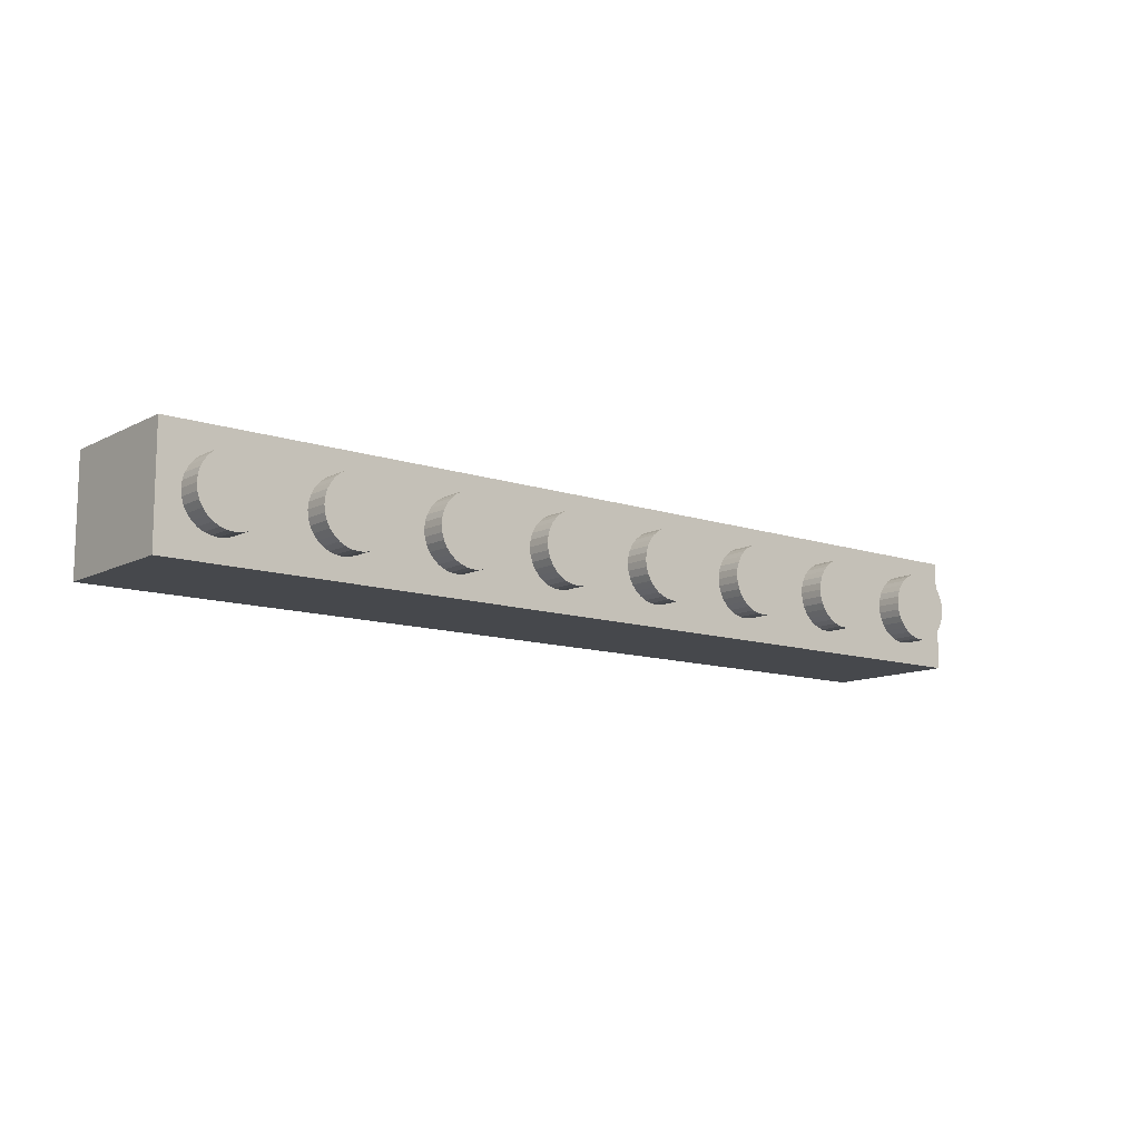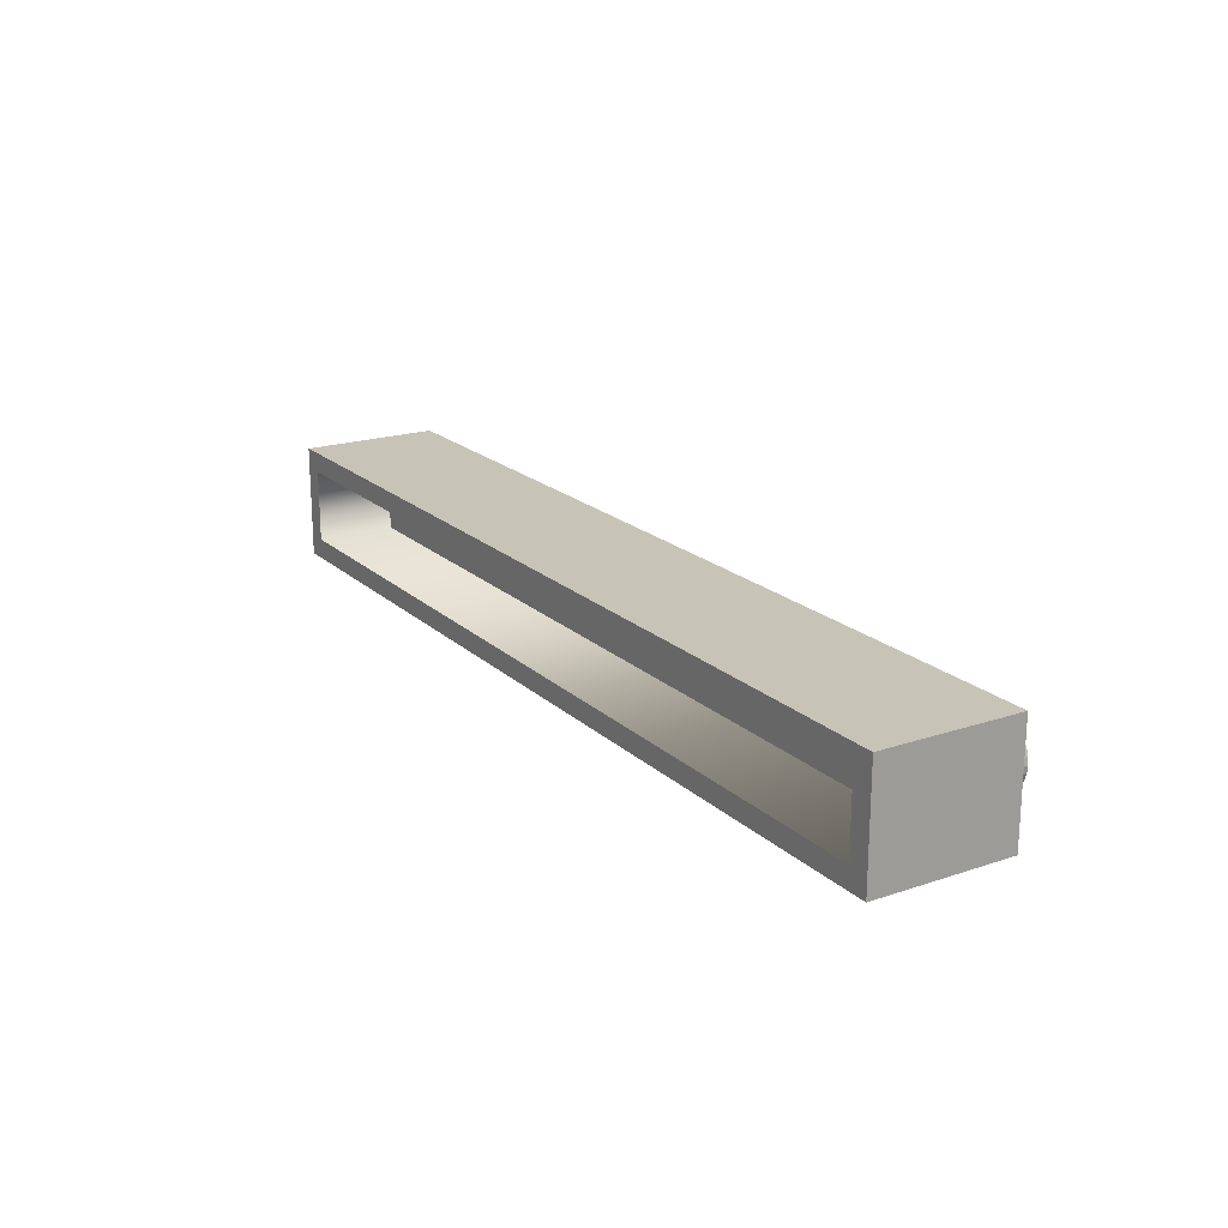
<metadata>
{"format":"obj","ext":"obj","renderer":"f3d","projection":"perspective","resolution":1024,"background":"white","views":[{"elev":-11.5,"azim":140.8,"up":"+Z"},{"elev":19.6,"azim":58.1,"up":"+Z"}]}
</metadata>
<code>
o Cylinder.016_Cylinder.040
v 5.591 0.6339 -0.48
v 5.591 1.314 -0.48
v 5.685 1.314 -0.4708
v 5.685 0.6339 -0.4708
v 5.775 1.314 -0.4435
v 5.775 0.6339 -0.4435
v 5.858 1.314 -0.3991
v 5.858 0.6339 -0.3991
v 5.93 1.314 -0.3394
v 5.93 0.6339 -0.3394
v 5.99 1.314 -0.2667
v 5.99 0.6339 -0.2667
v 6.035 1.314 -0.1837
v 6.035 0.6339 -0.1837
v 6.062 1.314 -0.09364
v 6.062 0.6339 -0.09364
v 6.071 1.314 0
v 6.071 0.6339 0
v 6.062 1.314 0.09364
v 6.062 0.6339 0.09364
v 6.035 1.314 0.1837
v 6.035 0.6339 0.1837
v 5.99 1.314 0.2667
v 5.99 0.6339 0.2667
v 5.93 1.314 0.3394
v 5.93 0.6339 0.3394
v 5.858 1.314 0.3991
v 5.858 0.6339 0.3991
v 5.775 1.314 0.4435
v 5.775 0.6339 0.4435
v 5.685 1.314 0.4708
v 5.685 0.6339 0.4708
v 5.591 1.314 0.48
v 5.591 0.6339 0.48
v 5.497 1.314 0.4708
v 5.497 0.6339 0.4708
v 5.407 1.314 0.4435
v 5.407 0.6339 0.4435
v 5.324 1.314 0.3991
v 5.324 0.6339 0.3991
v 5.252 1.314 0.3394
v 5.252 0.6339 0.3394
v 5.192 1.314 0.2667
v 5.192 0.6339 0.2667
v 5.148 1.314 0.1837
v 5.148 0.6339 0.1837
v 5.12 1.314 0.09364
v 5.12 0.6339 0.09364
v 5.111 1.314 -1e-06
v 5.111 0.6339 0
v 5.12 1.314 -0.09364
v 5.12 0.6339 -0.09364
v 5.148 1.314 -0.1837
v 5.148 0.6339 -0.1837
v 5.192 1.314 -0.2667
v 5.192 0.6339 -0.2667
v 5.252 1.314 -0.3394
v 5.252 0.6339 -0.3394
v 5.324 1.314 -0.3991
v 5.324 0.6339 -0.3991
v 5.407 1.314 -0.4435
v 5.407 0.6339 -0.4435
v 5.497 1.314 -0.4708
v 5.497 0.6339 -0.4708
v 6.099 -0.96 -0.4986
v 6.099 -0.96 0.4986
v -6.099 -0.96 0.4986
v -6.099 -0.96 -0.4986
v 6.38 0.96 -0.78
v -6.38 0.96 -0.78
v -6.38 0.96 0.78
v 6.38 0.96 0.78
v -4 0.6339 -0.48
v -4 1.314 -0.48
v -3.906 1.314 -0.4708
v -3.906 0.6339 -0.4708
v -3.816 1.314 -0.4435
v -3.816 0.6339 -0.4435
v -3.733 1.314 -0.3991
v -3.733 0.6339 -0.3991
v -3.661 1.314 -0.3394
v -3.661 0.6339 -0.3394
v -3.601 1.314 -0.2667
v -3.601 0.6339 -0.2667
v -3.557 1.314 -0.1837
v -3.557 0.6339 -0.1837
v -3.529 1.314 -0.09364
v -3.529 0.6339 -0.09364
v -3.52 1.314 0
v -3.52 0.6339 0
v -3.529 1.314 0.09364
v -3.529 0.6339 0.09364
v -3.557 1.314 0.1837
v -3.557 0.6339 0.1837
v -3.601 1.314 0.2667
v -3.601 0.6339 0.2667
v -3.661 1.314 0.3394
v -3.661 0.6339 0.3394
v -3.733 1.314 0.3991
v -3.733 0.6339 0.3991
v -3.816 1.314 0.4435
v -3.816 0.6339 0.4435
v -3.906 1.314 0.4708
v -3.906 0.6339 0.4708
v -4 1.314 0.48
v -4 0.6339 0.48
v -4.094 1.314 0.4708
v -4.094 0.6339 0.4708
v -4.184 1.314 0.4435
v -4.184 0.6339 0.4435
v -4.267 1.314 0.3991
v -4.267 0.6339 0.3991
v -4.34 1.314 0.3394
v -4.34 0.6339 0.3394
v -4.399 1.314 0.2667
v -4.399 0.6339 0.2667
v -4.444 1.314 0.1837
v -4.444 0.6339 0.1837
v -4.471 1.314 0.09364
v -4.471 0.6339 0.09364
v -4.48 1.314 -1e-06
v -4.48 0.6339 0
v -4.471 1.314 -0.09364
v -4.471 0.6339 -0.09364
v -4.444 1.314 -0.1837
v -4.444 0.6339 -0.1837
v -4.399 1.314 -0.2667
v -4.399 0.6339 -0.2667
v -4.34 1.314 -0.3394
v -4.34 0.6339 -0.3394
v -4.267 1.314 -0.3991
v -4.267 0.6339 -0.3991
v -4.184 1.314 -0.4435
v -4.184 0.6339 -0.4435
v -4.094 1.314 -0.4708
v -4.094 0.6339 -0.4708
v -2.411 0.6339 -0.4792
v -2.411 1.314 -0.4792
v -2.318 1.314 -0.47
v -2.318 0.6339 -0.47
v -2.227 1.314 -0.4427
v -2.227 0.6339 -0.4427
v -2.145 1.314 -0.3983
v -2.145 0.6339 -0.3983
v -2.072 1.314 -0.3386
v -2.072 0.6339 -0.3386
v -2.012 1.314 -0.2659
v -2.012 0.6339 -0.2659
v -1.968 1.314 -0.1829
v -1.968 0.6339 -0.1829
v -1.94 1.314 -0.09285
v -1.94 0.6339 -0.09285
v -1.931 1.314 0.000796
v -1.931 0.6339 0.000796
v -1.94 1.314 0.09444
v -1.94 0.6339 0.09444
v -1.968 1.314 0.1845
v -1.968 0.6339 0.1845
v -2.012 1.314 0.2675
v -2.012 0.6339 0.2675
v -2.072 1.314 0.3402
v -2.072 0.6339 0.3402
v -2.145 1.314 0.3999
v -2.145 0.6339 0.3999
v -2.227 1.314 0.4443
v -2.227 0.6339 0.4443
v -2.318 1.314 0.4716
v -2.318 0.6339 0.4716
v -2.411 1.314 0.4808
v -2.411 0.6339 0.4808
v -2.505 1.314 0.4716
v -2.505 0.6339 0.4716
v -2.595 1.314 0.4443
v -2.595 0.6339 0.4443
v -2.678 1.314 0.3999
v -2.678 0.6339 0.3999
v -2.751 1.314 0.3402
v -2.751 0.6339 0.3402
v -2.81 1.314 0.2675
v -2.81 0.6339 0.2675
v -2.855 1.314 0.1845
v -2.855 0.6339 0.1845
v -2.882 1.314 0.09444
v -2.882 0.6339 0.09444
v -2.891 1.314 0.000796
v -2.891 0.6339 0.000796
v -2.882 1.314 -0.09285
v -2.882 0.6339 -0.09285
v -2.855 1.314 -0.1829
v -2.855 0.6339 -0.1829
v -2.81 1.314 -0.2659
v -2.81 0.6339 -0.2659
v -2.751 1.314 -0.3386
v -2.751 0.6339 -0.3386
v -2.678 1.314 -0.3983
v -2.678 0.6339 -0.3983
v -2.595 1.314 -0.4427
v -2.595 0.6339 -0.4427
v -2.505 1.314 -0.47
v -2.505 0.6339 -0.47
v -0.8026 0.6339 -0.48
v -0.8026 1.314 -0.48
v -0.7089 1.314 -0.4708
v -0.7089 0.6339 -0.4708
v -0.6189 1.314 -0.4435
v -0.6189 0.6339 -0.4435
v -0.5359 1.314 -0.3991
v -0.5359 0.6339 -0.3991
v -0.4632 1.314 -0.3394
v -0.4632 0.6339 -0.3394
v -0.4035 1.314 -0.2667
v -0.4035 0.6339 -0.2667
v -0.3591 1.314 -0.1837
v -0.3591 0.6339 -0.1837
v -0.3318 1.314 -0.09364
v -0.3318 0.6339 -0.09364
v -0.3226 1.314 0
v -0.3226 0.6339 0
v -0.3318 1.314 0.09364
v -0.3318 0.6339 0.09364
v -0.3591 1.314 0.1837
v -0.3591 0.6339 0.1837
v -0.4035 1.314 0.2667
v -0.4035 0.6339 0.2667
v -0.4632 1.314 0.3394
v -0.4632 0.6339 0.3394
v -0.5359 1.314 0.3991
v -0.5359 0.6339 0.3991
v -0.6189 1.314 0.4435
v -0.6189 0.6339 0.4435
v -0.7089 1.314 0.4708
v -0.7089 0.6339 0.4708
v -0.8026 1.314 0.48
v -0.8026 0.6339 0.48
v -0.8962 1.314 0.4708
v -0.8962 0.6339 0.4708
v -0.9863 1.314 0.4435
v -0.9863 0.6339 0.4435
v -1.069 1.314 0.3991
v -1.069 0.6339 0.3991
v -1.142 1.314 0.3394
v -1.142 0.6339 0.3394
v -1.202 1.314 0.2667
v -1.202 0.6339 0.2667
v -1.246 1.314 0.1837
v -1.246 0.6339 0.1837
v -1.273 1.314 0.09364
v -1.273 0.6339 0.09364
v -1.283 1.314 -1e-06
v -1.283 0.6339 0
v -1.273 1.314 -0.09364
v -1.273 0.6339 -0.09364
v -1.246 1.314 -0.1837
v -1.246 0.6339 -0.1837
v -1.202 1.314 -0.2667
v -1.202 0.6339 -0.2667
v -1.142 1.314 -0.3394
v -1.142 0.6339 -0.3394
v -1.069 1.314 -0.3991
v -1.069 0.6339 -0.3991
v -0.9863 1.314 -0.4435
v -0.9863 0.6339 -0.4435
v -0.8962 1.314 -0.4708
v -0.8962 0.6339 -0.4708
v 3.995 0.6339 -0.48
v 3.995 1.314 -0.48
v 4.089 1.314 -0.4708
v 4.089 0.6339 -0.4708
v 4.179 1.314 -0.4435
v 4.179 0.6339 -0.4435
v 4.262 1.314 -0.3991
v 4.262 0.6339 -0.3991
v 4.335 1.314 -0.3394
v 4.335 0.6339 -0.3394
v 4.394 1.314 -0.2667
v 4.394 0.6339 -0.2667
v 4.439 1.314 -0.1837
v 4.439 0.6339 -0.1837
v 4.466 1.314 -0.09364
v 4.466 0.6339 -0.09364
v 4.475 1.314 0
v 4.475 0.6339 0
v 4.466 1.314 0.09364
v 4.466 0.6339 0.09364
v 4.439 1.314 0.1837
v 4.439 0.6339 0.1837
v 4.394 1.314 0.2667
v 4.394 0.6339 0.2667
v 4.335 1.314 0.3394
v 4.335 0.6339 0.3394
v 4.262 1.314 0.3991
v 4.262 0.6339 0.3991
v 4.179 1.314 0.4435
v 4.179 0.6339 0.4435
v 4.089 1.314 0.4708
v 4.089 0.6339 0.4708
v 3.995 1.314 0.48
v 3.995 0.6339 0.48
v 3.901 1.314 0.4708
v 3.901 0.6339 0.4708
v 3.811 1.314 0.4435
v 3.811 0.6339 0.4435
v 3.728 1.314 0.3991
v 3.728 0.6339 0.3991
v 3.656 1.314 0.3394
v 3.656 0.6339 0.3394
v 3.596 1.314 0.2667
v 3.596 0.6339 0.2667
v 3.552 1.314 0.1837
v 3.552 0.6339 0.1837
v 3.524 1.314 0.09364
v 3.524 0.6339 0.09364
v 3.515 1.314 -1e-06
v 3.515 0.6339 0
v 3.524 1.314 -0.09364
v 3.524 0.6339 -0.09364
v 3.552 1.314 -0.1837
v 3.552 0.6339 -0.1837
v 3.596 1.314 -0.2667
v 3.596 0.6339 -0.2667
v 3.656 1.314 -0.3394
v 3.656 0.6339 -0.3394
v 3.728 1.314 -0.3991
v 3.728 0.6339 -0.3991
v 3.811 1.314 -0.4435
v 3.811 0.6339 -0.4435
v 3.901 1.314 -0.4708
v 3.901 0.6339 -0.4708
v 2.387 0.6339 -0.48
v 2.387 1.314 -0.48
v 2.48 1.314 -0.4708
v 2.48 0.6339 -0.4708
v 2.57 1.314 -0.4435
v 2.57 0.6339 -0.4435
v 2.653 1.314 -0.3991
v 2.653 0.6339 -0.3991
v 2.726 1.314 -0.3394
v 2.726 0.6339 -0.3394
v 2.786 1.314 -0.2667
v 2.786 0.6339 -0.2667
v 2.83 1.314 -0.1837
v 2.83 0.6339 -0.1837
v 2.857 1.314 -0.09364
v 2.857 0.6339 -0.09364
v 2.867 1.314 0
v 2.867 0.6339 0
v 2.857 1.314 0.09364
v 2.857 0.6339 0.09364
v 2.83 1.314 0.1837
v 2.83 0.6339 0.1837
v 2.786 1.314 0.2667
v 2.786 0.6339 0.2667
v 2.726 1.314 0.3394
v 2.726 0.6339 0.3394
v 2.653 1.314 0.3991
v 2.653 0.6339 0.3991
v 2.57 1.314 0.4435
v 2.57 0.6339 0.4435
v 2.48 1.314 0.4708
v 2.48 0.6339 0.4708
v 2.387 1.314 0.48
v 2.387 0.6339 0.48
v 2.293 1.314 0.4708
v 2.293 0.6339 0.4708
v 2.203 1.314 0.4435
v 2.203 0.6339 0.4435
v 2.12 1.314 0.3991
v 2.12 0.6339 0.3991
v 2.047 1.314 0.3394
v 2.047 0.6339 0.3394
v 1.987 1.314 0.2667
v 1.987 0.6339 0.2667
v 1.943 1.314 0.1837
v 1.943 0.6339 0.1837
v 1.916 1.314 0.09364
v 1.916 0.6339 0.09364
v 1.907 1.314 -1e-06
v 1.907 0.6339 0
v 1.916 1.314 -0.09364
v 1.916 0.6339 -0.09364
v 1.943 1.314 -0.1837
v 1.943 0.6339 -0.1837
v 1.987 1.314 -0.2667
v 1.987 0.6339 -0.2667
v 2.047 1.314 -0.3394
v 2.047 0.6339 -0.3394
v 2.12 1.314 -0.3991
v 2.12 0.6339 -0.3991
v 2.203 1.314 -0.4435
v 2.203 0.6339 -0.4435
v 2.293 1.314 -0.4708
v 2.293 0.6339 -0.4708
v 0.7976 0.6339 -0.48
v 0.7976 1.314 -0.48
v 0.8912 1.314 -0.4708
v 0.8912 0.6339 -0.4708
v 0.9812 1.314 -0.4435
v 0.9812 0.6339 -0.4435
v 1.064 1.314 -0.3991
v 1.064 0.6339 -0.3991
v 1.137 1.314 -0.3394
v 1.137 0.6339 -0.3394
v 1.197 1.314 -0.2667
v 1.197 0.6339 -0.2667
v 1.241 1.314 -0.1837
v 1.241 0.6339 -0.1837
v 1.268 1.314 -0.09364
v 1.268 0.6339 -0.09364
v 1.278 1.314 0
v 1.278 0.6339 0
v 1.268 1.314 0.09364
v 1.268 0.6339 0.09364
v 1.241 1.314 0.1837
v 1.241 0.6339 0.1837
v 1.197 1.314 0.2667
v 1.197 0.6339 0.2667
v 1.137 1.314 0.3394
v 1.137 0.6339 0.3394
v 1.064 1.314 0.3991
v 1.064 0.6339 0.3991
v 0.9812 1.314 0.4435
v 0.9812 0.6339 0.4435
v 0.8912 1.314 0.4708
v 0.8912 0.6339 0.4708
v 0.7976 1.314 0.48
v 0.7976 0.6339 0.48
v 0.7039 1.314 0.4708
v 0.7039 0.6339 0.4708
v 0.6139 1.314 0.4435
v 0.6139 0.6339 0.4435
v 0.5309 1.314 0.3991
v 0.5309 0.6339 0.3991
v 0.4581 1.314 0.3394
v 0.4581 0.6339 0.3394
v 0.3984 1.314 0.2667
v 0.3984 0.6339 0.2667
v 0.3541 1.314 0.1837
v 0.3541 0.6339 0.1837
v 0.3268 1.314 0.09364
v 0.3268 0.6339 0.09364
v 0.3176 1.314 -1e-06
v 0.3176 0.6339 0
v 0.3268 1.314 -0.09364
v 0.3268 0.6339 -0.09364
v 0.3541 1.314 -0.1837
v 0.3541 0.6339 -0.1837
v 0.3984 1.314 -0.2667
v 0.3984 0.6339 -0.2667
v 0.4581 1.314 -0.3394
v 0.4581 0.6339 -0.3394
v 0.5309 1.314 -0.3991
v 0.5309 0.6339 -0.3991
v 0.6139 1.314 -0.4435
v 0.6139 0.6339 -0.4435
v 0.7039 1.314 -0.4708
v 0.7039 0.6339 -0.4708
v -5.596 0.6339 -0.4813
v -5.596 1.314 -0.4813
v -5.502 1.314 -0.4721
v -5.502 0.6339 -0.4721
v -5.412 1.314 -0.4448
v -5.412 0.6339 -0.4448
v -5.329 1.314 -0.4004
v -5.329 0.6339 -0.4004
v -5.257 1.314 -0.3408
v -5.257 0.6339 -0.3408
v -5.197 1.314 -0.268
v -5.197 0.6339 -0.268
v -5.153 1.314 -0.185
v -5.153 0.6339 -0.185
v -5.125 1.314 -0.09498
v -5.125 0.6339 -0.09498
v -5.116 1.314 -0.001341
v -5.116 0.6339 -0.001341
v -5.125 1.314 0.0923
v -5.125 0.6339 0.0923
v -5.153 1.314 0.1823
v -5.153 0.6339 0.1823
v -5.197 1.314 0.2653
v -5.197 0.6339 0.2653
v -5.257 1.314 0.3381
v -5.257 0.6339 0.3381
v -5.329 1.314 0.3978
v -5.329 0.6339 0.3978
v -5.412 1.314 0.4421
v -5.412 0.6339 0.4421
v -5.502 1.314 0.4694
v -5.502 0.6339 0.4694
v -5.596 1.314 0.4787
v -5.596 0.6339 0.4787
v -5.69 1.314 0.4694
v -5.69 0.6339 0.4694
v -5.78 1.314 0.4421
v -5.78 0.6339 0.4421
v -5.863 1.314 0.3978
v -5.863 0.6339 0.3978
v -5.936 1.314 0.3381
v -5.936 0.6339 0.3381
v -5.995 1.314 0.2653
v -5.995 0.6339 0.2653
v -6.04 1.314 0.1823
v -6.04 0.6339 0.1823
v -6.067 1.314 0.0923
v -6.067 0.6339 0.0923
v -6.076 1.314 -0.001342
v -6.076 0.6339 -0.001341
v -6.067 1.314 -0.09498
v -6.067 0.6339 -0.09498
v -6.04 1.314 -0.185
v -6.04 0.6339 -0.185
v -5.995 1.314 -0.268
v -5.995 0.6339 -0.268
v -5.936 1.314 -0.3408
v -5.936 0.6339 -0.3408
v -5.863 1.314 -0.4004
v -5.863 0.6339 -0.4004
v -5.78 1.314 -0.4448
v -5.78 0.6339 -0.4448
v -5.69 1.314 -0.4721
v -5.69 0.6339 -0.4721
v -6.38 -0.96 0.78
v -6.38 -0.96 -0.78
v 6.38 -0.96 0.78
v 6.38 -0.96 -0.78
v -6.099 0.1416 0.4986
v -6.099 0.1416 -0.4986
v 6.099 0.1416 0.4986
v 6.099 0.1416 -0.4986
f 1 2 3 4
f 4 3 5 6
f 6 5 7 8
f 8 7 9 10
f 10 9 11 12
f 12 11 13 14
f 14 13 15 16
f 16 15 17 18
f 18 17 19 20
f 20 19 21 22
f 22 21 23 24
f 24 23 25 26
f 26 25 27 28
f 28 27 29 30
f 30 29 31 32
f 32 31 33 34
f 34 33 35 36
f 36 35 37 38
f 38 37 39 40
f 40 39 41 42
f 42 41 43 44
f 44 43 45 46
f 46 45 47 48
f 48 47 49 50
f 50 49 51 52
f 52 51 53 54
f 54 53 55 56
f 56 55 57 58
f 58 57 59 60
f 60 59 61 62
f 3 2 63 61 59 57 55 53 51 49 47 45 43 41 39 37 35 33 31 29 27 25 23 21 19 17 15 13 11 9 7 5
f 62 61 63 64
f 64 63 2 1
f 1 4 6 8 10 12 14 16 18 20 22 24 26 28 30 32 34 36 38 40 42 44 46 48 50 52 54 56 58 60 62 64
f 66 67 525 527
f 69 70 71 72
f 524 69 72 523
f 523 72 71 521
f 521 71 70 522
f 69 524 522 70
f 73 74 75 76
f 76 75 77 78
f 78 77 79 80
f 80 79 81 82
f 82 81 83 84
f 84 83 85 86
f 86 85 87 88
f 88 87 89 90
f 90 89 91 92
f 92 91 93 94
f 94 93 95 96
f 96 95 97 98
f 98 97 99 100
f 100 99 101 102
f 102 101 103 104
f 104 103 105 106
f 106 105 107 108
f 108 107 109 110
f 110 109 111 112
f 112 111 113 114
f 114 113 115 116
f 116 115 117 118
f 118 117 119 120
f 120 119 121 122
f 122 121 123 124
f 124 123 125 126
f 126 125 127 128
f 128 127 129 130
f 130 129 131 132
f 132 131 133 134
f 75 74 135 133 131 129 127 125 123 121 119 117 115 113 111 109 107 105 103 101 99 97 95 93 91 89 87 85 83 81 79 77
f 134 133 135 136
f 136 135 74 73
f 73 76 78 80 82 84 86 88 90 92 94 96 98 100 102 104 106 108 110 112 114 116 118 120 122 124 126 128 130 132 134 136
f 137 138 139 140
f 140 139 141 142
f 142 141 143 144
f 144 143 145 146
f 146 145 147 148
f 148 147 149 150
f 150 149 151 152
f 152 151 153 154
f 154 153 155 156
f 156 155 157 158
f 158 157 159 160
f 160 159 161 162
f 162 161 163 164
f 164 163 165 166
f 166 165 167 168
f 168 167 169 170
f 170 169 171 172
f 172 171 173 174
f 174 173 175 176
f 176 175 177 178
f 178 177 179 180
f 180 179 181 182
f 182 181 183 184
f 184 183 185 186
f 186 185 187 188
f 188 187 189 190
f 190 189 191 192
f 192 191 193 194
f 194 193 195 196
f 196 195 197 198
f 139 138 199 197 195 193 191 189 187 185 183 181 179 177 175 173 171 169 167 165 163 161 159 157 155 153 151 149 147 145 143 141
f 198 197 199 200
f 200 199 138 137
f 137 140 142 144 146 148 150 152 154 156 158 160 162 164 166 168 170 172 174 176 178 180 182 184 186 188 190 192 194 196 198 200
f 201 202 203 204
f 204 203 205 206
f 206 205 207 208
f 208 207 209 210
f 210 209 211 212
f 212 211 213 214
f 214 213 215 216
f 216 215 217 218
f 218 217 219 220
f 220 219 221 222
f 222 221 223 224
f 224 223 225 226
f 226 225 227 228
f 228 227 229 230
f 230 229 231 232
f 232 231 233 234
f 234 233 235 236
f 236 235 237 238
f 238 237 239 240
f 240 239 241 242
f 242 241 243 244
f 244 243 245 246
f 246 245 247 248
f 248 247 249 250
f 250 249 251 252
f 252 251 253 254
f 254 253 255 256
f 256 255 257 258
f 258 257 259 260
f 260 259 261 262
f 203 202 263 261 259 257 255 253 251 249 247 245 243 241 239 237 235 233 231 229 227 225 223 221 219 217 215 213 211 209 207 205
f 262 261 263 264
f 264 263 202 201
f 201 204 206 208 210 212 214 216 218 220 222 224 226 228 230 232 234 236 238 240 242 244 246 248 250 252 254 256 258 260 262 264
f 265 266 267 268
f 268 267 269 270
f 270 269 271 272
f 272 271 273 274
f 274 273 275 276
f 276 275 277 278
f 278 277 279 280
f 280 279 281 282
f 282 281 283 284
f 284 283 285 286
f 286 285 287 288
f 288 287 289 290
f 290 289 291 292
f 292 291 293 294
f 294 293 295 296
f 296 295 297 298
f 298 297 299 300
f 300 299 301 302
f 302 301 303 304
f 304 303 305 306
f 306 305 307 308
f 308 307 309 310
f 310 309 311 312
f 312 311 313 314
f 314 313 315 316
f 316 315 317 318
f 318 317 319 320
f 320 319 321 322
f 322 321 323 324
f 324 323 325 326
f 267 266 327 325 323 321 319 317 315 313 311 309 307 305 303 301 299 297 295 293 291 289 287 285 283 281 279 277 275 273 271 269
f 326 325 327 328
f 328 327 266 265
f 265 268 270 272 274 276 278 280 282 284 286 288 290 292 294 296 298 300 302 304 306 308 310 312 314 316 318 320 322 324 326 328
f 329 330 331 332
f 332 331 333 334
f 334 333 335 336
f 336 335 337 338
f 338 337 339 340
f 340 339 341 342
f 342 341 343 344
f 344 343 345 346
f 346 345 347 348
f 348 347 349 350
f 350 349 351 352
f 352 351 353 354
f 354 353 355 356
f 356 355 357 358
f 358 357 359 360
f 360 359 361 362
f 362 361 363 364
f 364 363 365 366
f 366 365 367 368
f 368 367 369 370
f 370 369 371 372
f 372 371 373 374
f 374 373 375 376
f 376 375 377 378
f 378 377 379 380
f 380 379 381 382
f 382 381 383 384
f 384 383 385 386
f 386 385 387 388
f 388 387 389 390
f 331 330 391 389 387 385 383 381 379 377 375 373 371 369 367 365 363 361 359 357 355 353 351 349 347 345 343 341 339 337 335 333
f 390 389 391 392
f 392 391 330 329
f 329 332 334 336 338 340 342 344 346 348 350 352 354 356 358 360 362 364 366 368 370 372 374 376 378 380 382 384 386 388 390 392
f 393 394 395 396
f 396 395 397 398
f 398 397 399 400
f 400 399 401 402
f 402 401 403 404
f 404 403 405 406
f 406 405 407 408
f 408 407 409 410
f 410 409 411 412
f 412 411 413 414
f 414 413 415 416
f 416 415 417 418
f 418 417 419 420
f 420 419 421 422
f 422 421 423 424
f 424 423 425 426
f 426 425 427 428
f 428 427 429 430
f 430 429 431 432
f 432 431 433 434
f 434 433 435 436
f 436 435 437 438
f 438 437 439 440
f 440 439 441 442
f 442 441 443 444
f 444 443 445 446
f 446 445 447 448
f 448 447 449 450
f 450 449 451 452
f 452 451 453 454
f 395 394 455 453 451 449 447 445 443 441 439 437 435 433 431 429 427 425 423 421 419 417 415 413 411 409 407 405 403 401 399 397
f 454 453 455 456
f 456 455 394 393
f 393 396 398 400 402 404 406 408 410 412 414 416 418 420 422 424 426 428 430 432 434 436 438 440 442 444 446 448 450 452 454 456
f 457 458 459 460
f 460 459 461 462
f 462 461 463 464
f 464 463 465 466
f 466 465 467 468
f 468 467 469 470
f 470 469 471 472
f 472 471 473 474
f 474 473 475 476
f 476 475 477 478
f 478 477 479 480
f 480 479 481 482
f 482 481 483 484
f 484 483 485 486
f 486 485 487 488
f 488 487 489 490
f 490 489 491 492
f 492 491 493 494
f 494 493 495 496
f 496 495 497 498
f 498 497 499 500
f 500 499 501 502
f 502 501 503 504
f 504 503 505 506
f 506 505 507 508
f 508 507 509 510
f 510 509 511 512
f 512 511 513 514
f 514 513 515 516
f 516 515 517 518
f 459 458 519 517 515 513 511 509 507 505 503 501 499 497 495 493 491 489 487 485 483 481 479 477 475 473 471 469 467 465 463 461
f 518 517 519 520
f 520 519 458 457
f 457 460 462 464 466 468 470 472 474 476 478 480 482 484 486 488 490 492 494 496 498 500 502 504 506 508 510 512 514 516 518 520
f 68 67 521 522
f 67 66 523 521
f 66 65 524 523
f 65 68 522 524
f 528 527 525 526
f 65 66 527 528
f 67 68 526 525
f 68 65 528 526

</code>
